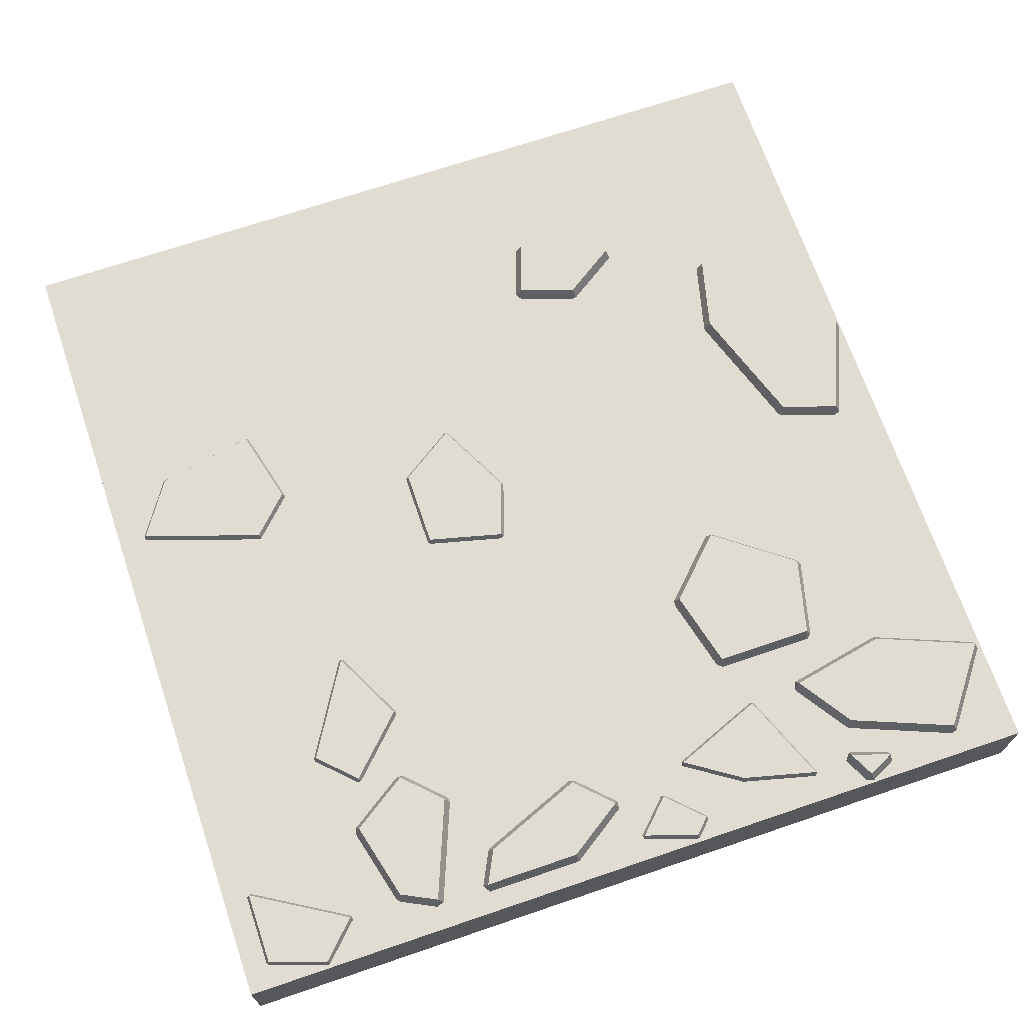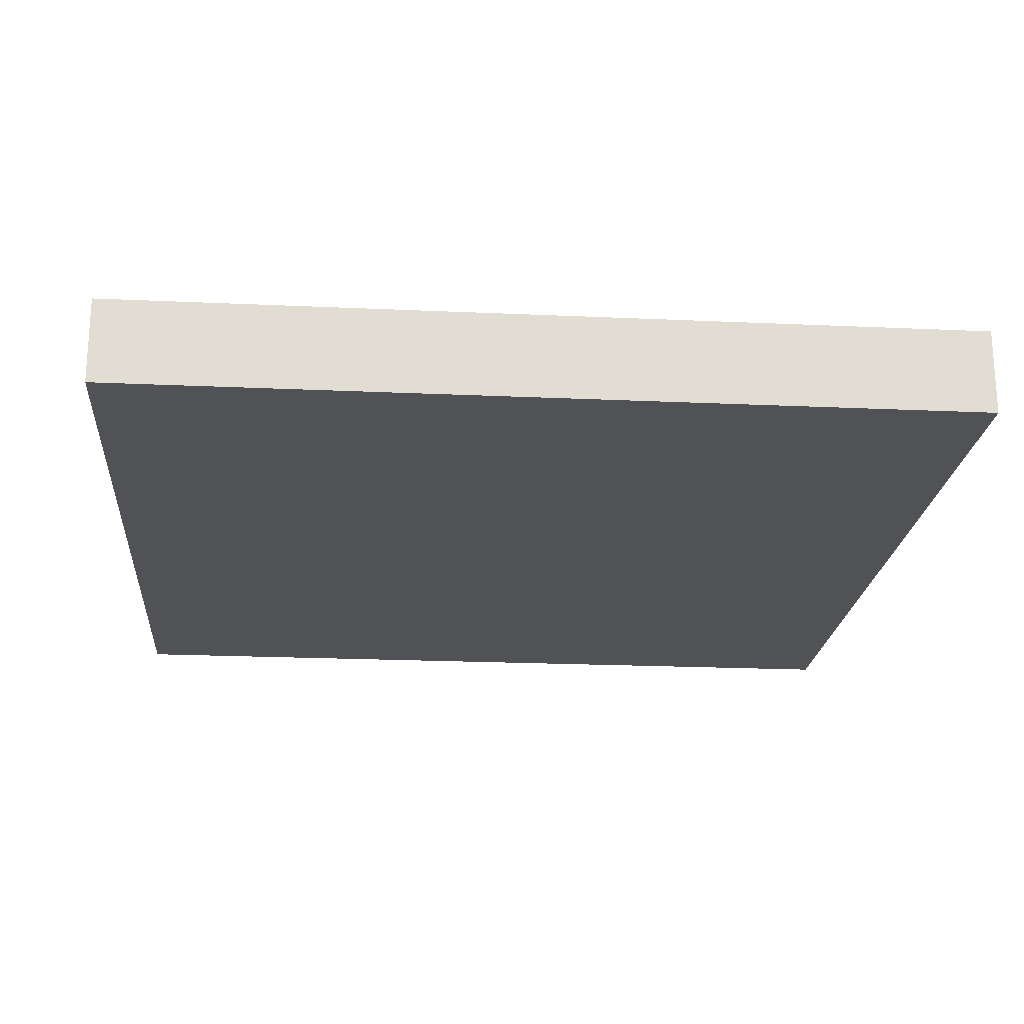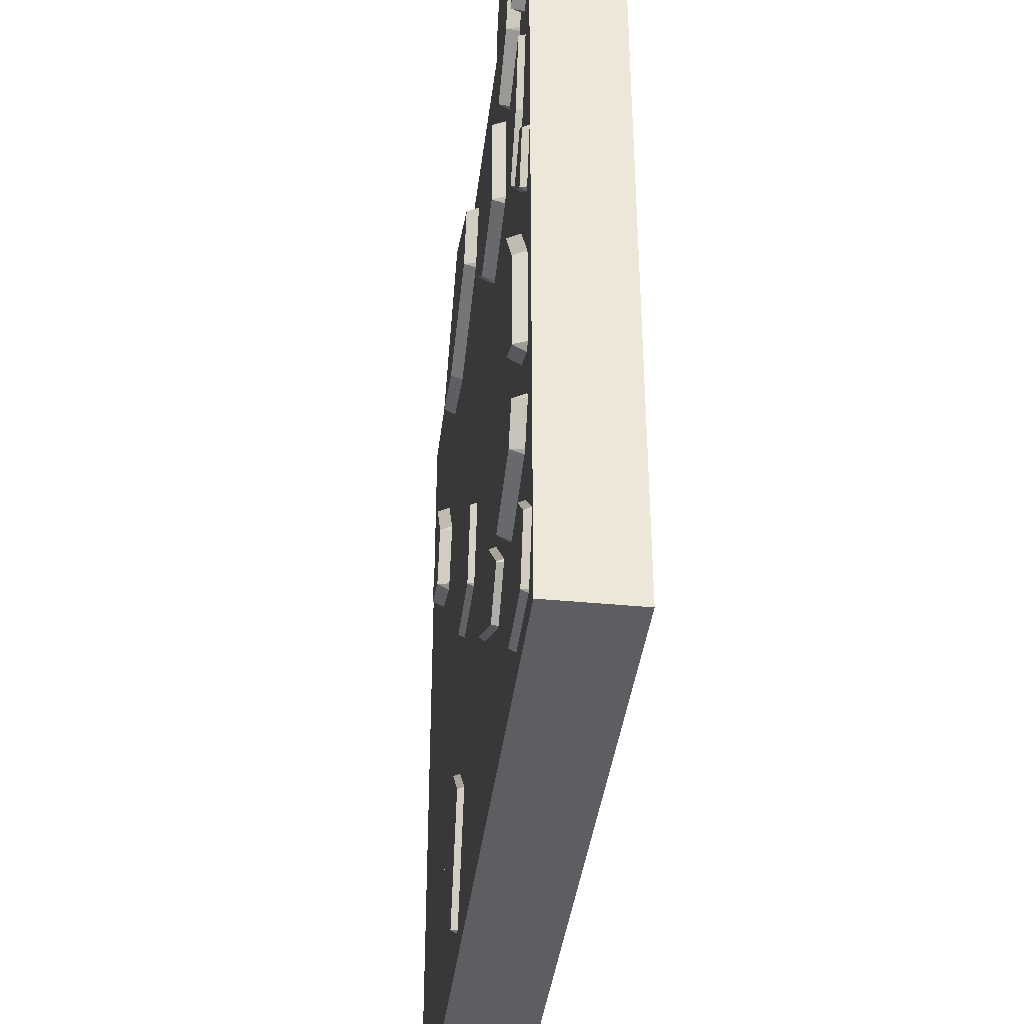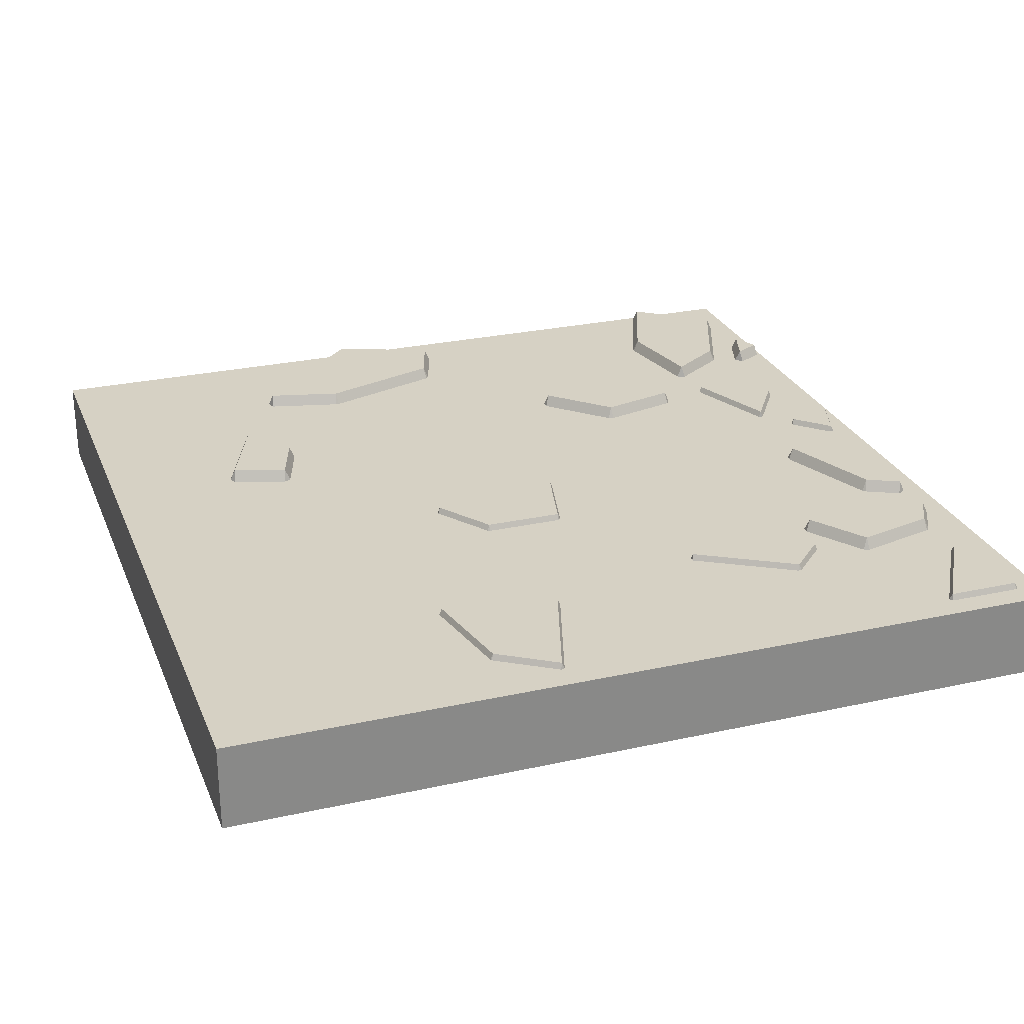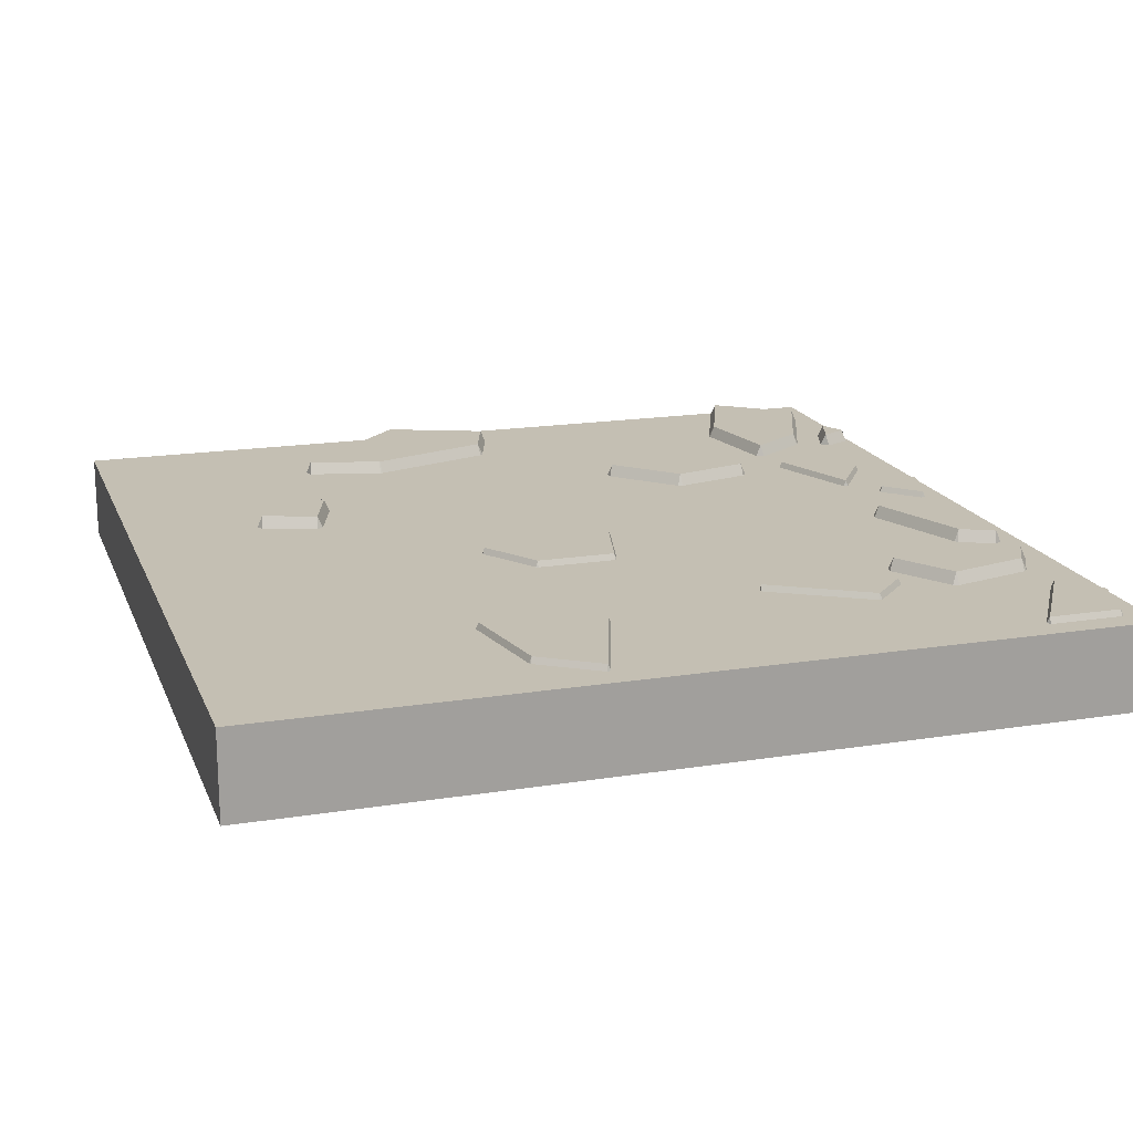
<metadata>
{"format":"obj","ext":"obj","renderer":"f3d","projection":"perspective","resolution":1024,"background":"white","views":[{"elev":69.2,"azim":-108.8,"up":"+Y"},{"elev":-20.9,"azim":85.3,"up":"+Y"},{"elev":-39.2,"azim":-96.9,"up":"+Z"},{"elev":26.6,"azim":160.8,"up":"+Y"},{"elev":17.7,"azim":162.5,"up":"+Y"}]}
</metadata>
<code>
o object1
g object1
v 0.1951 0 0.7623
v 0.1835 0.02813 0.7577
v 0.09722 0.02813 0.9733
v 0.1088 0 0.9779
v 0.1874 0 0.7458
v 0.06186 0 0.704
v 0.05791 0.02813 0.7158
v 0.0985 0 0.7162
v 0.04605 0 0.7119
v 0.001933 0 0.8442
v 0.01379 0.02813 0.8482
v 0.006941 0 0.8292
v 0.003391 0 0.8551
v 0.08682 0 0.9802
v -1.452 0 1.324
v -1.452 0 -0.2468
v -1.452 0 0.8292
v 0.0985 0 1.324
v 0.0985 0 0.3743
v 0.0985 0 -0.2468
v -0.9297 0 -0.2468
v -1.352 0 -0.2468
v -0.9297 0 0.3743
v -1.452 0 1.076
v -1.489 0 1.094
v -1.494 0 1.111
v -1.463 0 1.173
v -1.452 0 1.172
v -1.452 0 1.5
v -1.5 0 1.5
v -1.5 0 -0.5
v -1.452 0 -0.5
v -1.452 0 -0.4243
v -1.492 0 -0.3054
v -1.49 0 -0.299
v -1.452 0 -0.2608
v -1.452 0 0.5257
v -1.492 0 0.6446
v -1.49 0 0.651
v -1.454 0 0.6867
v -1.452 0 0.6867
v -1.44 0 1.324
v -1.446 0 1.341
v -1.442 0 1.356
v -1.263 0 1.49
v -1.244 0 1.485
v -1.18 0 1.324
v -0.5246 0 1.324
v -0.5463 0 1.389
v -0.5391 0 1.404
v -0.3077 0 1.497
v -0.2942 0 1.494
v -0.1239 0 1.324
v 0.5 0 1.324
v 0.5 0 1.5
v -1.44 0 1.171
v -1.41 0 1.079
v -1.427 0 1.063
v -1.401 0 0.8292
v -1.438 0 0.9778
v -1.43 0 0.9851
v -1.214 0 0.8988
v -1.21 0 0.8907
v -1.235 0 0.8292
v -1.017 0 0.8292
v -1.091 0 0.8476
v -1.1 0 0.8598
v -1.1 0 1.09
v -1.091 0 1.102
v -0.9081 0 1.148
v -0.895 0 1.143
v -0.7565 0 0.9587
v -0.7577 0 0.9423
v -0.8708 0 0.8292
v 0.09851 0 0.979
v -0.01561 0 1.216
v -0.02142 0 1.195
v -0.1965 0 1.151
v -0.2035 0 1.151
v -0.4941 0 1.248
v -0.502 0 1.256
v -1.151 0 1.253
v -1.151 0 1.246
v -1.196 0 1.018
v -1.216 0 1.01
v -1.347 0 1.098
v -1.351 0 1.104
v 0.0985 0 -0.5
v 0.5 0 -0.5
v -1.379 0 -0.2468
v -1.267 0 -0.4343
v -1.272 0 -0.4437
v -1.441 0 -0.4437
v -1.447 0 -0.4395
v -0.1357 0 -0.2468
v -0.1551 0 -0.3437
v -0.1578 0 -0.3477
v -0.2898 0 -0.4357
v -0.2992 0 -0.4325
v -0.3612 0 -0.2468
v -1.438 0 -0.2468
v -1.446 0 0.6867
v -1.363 0 0.6044
v -1.363 0 0.5956
v -1.44 0 0.5187
v -1.45 0 0.5212
v -1.407 0 -0.2157
v -1.397 0 -0.2169
v -1.352 0 -0.1121
v -1.394 0 -0.1014
v -1.403 0 -0.09486
v -1.444 0 -0.01215
v -1.437 0 0.005045
v -1.352 0 0.03939
v -1.352 0 0.1508
v -1.354 0 0.1479
v -1.432 0 0.109
v -1.45 0 0.1202
v -1.45 0 0.3462
v -1.448 0 0.3531
v -1.358 0 0.4873
v -1.352 0 0.488
v -1.352 0 0.7386
v -1.394 0 0.8017
v -1.394 0 0.8036
v -1.297 0 0.6744
v -1.308 0 0.6732
v -1.339 0 0.4892
v -1.256 0 0.4058
v -1.253 0 0.3923
v -1.348 0 0.1544
v -1.208 0 0.09694
v -1.194 0 0.09417
v -1.107 0 0.007246
v -1.106 0 -0.008526
v -1.195 0 -0.1427
v -1.209 0 -0.1479
v -0.9297 0 -0.1506
v -0.9948 0 -0.1896
v -1.002 0 -0.1887
v -1.087 0 -0.1044
v -1.087 0 -0.09558
v -0.952 0 0.03921
v -0.9447 0 0.04038
v -0.9297 0 0.03288
v -0.9297 0 0.8074
v -0.895 0 0.805
v -0.9069 0 0.8017
v -0.5746 0 0.3743
v -0.5911 0 0.4403
v -0.587 0 0.4477
v -0.4529 0 0.4924
v -0.4482 0 0.4921
v -0.2655 0 0.4007
v -0.2631 0 0.3917
v -0.2746 0 0.3743
v -0.7732 0 -0.04541
v -0.7727 0 -0.05636
v -0.3916 0 -0.1554
v -0.3901 0 -0.149
v -0.3006 0 -0.05942
v -0.2946 0 -0.05778
v -0.1131 0 -0.1032
v -0.1085 0 -0.1105
v -0.3515 0 0.259
v -0.3567 0 0.2562
v -0.5402 0 0.2562
v -0.5463 0 0.261
v -1.421 0.02813 1.075
v -1.452 0.02813 1.167
v -1.483 0.02813 1.106
v -1.368 0.01406 0.6
v -1.45 0.01406 0.6823
v -1.486 0.01406 0.6466
v -1.445 0.01406 0.5231
v -1.441 0.01406 -0.4375
v -1.272 0.01406 -0.4375
v -1.402 0.01406 -0.2202
v -1.486 0.01406 -0.3034
v -1.216 0.01406 0.893
v -1.303 0.01406 0.6767
v -1.388 0.01406 0.8051
v -1.432 0.01406 0.9793
v -0.9981 0.01406 -0.1843
v -0.776 0.01406 -0.051
v -1.082 0.01406 -0.1
v -0.9475 0.01406 0.03479
v -1.116 0.02813 -0.001593
v -1.206 0.02813 -0.1357
v -1.203 0.02813 0.08533
v -1.433 0.02813 -0.006561
v -1.391 0.02813 -0.08927
v -0.3567 0.01406 0.2625
v -0.5402 0.01406 0.2625
v -0.5851 0.01406 0.4418
v -0.451 0.01406 0.4865
v -0.2683 0.01406 0.3952
v -1.36 0.02813 0.1591
v -1.438 0.02813 0.1202
v -1.265 0.02813 0.397
v -1.348 0.02813 0.4804
v -1.438 0.02813 0.3462
v -0.9038 0.02813 0.8138
v -1.087 0.02813 0.8598
v -0.7665 0.02813 0.9512
v -0.905 0.02813 1.136
v -1.087 0.02813 1.09
v -0.2933 0.01406 -0.4305
v -0.1612 0.01406 -0.3425
v -0.3857 0.01406 -0.1534
v -0.2962 0.01406 -0.06384
v -0.1146 0.01406 -0.1092
v -1.209 0.02813 1.021
v -1.163 0.02813 1.249
v -1.435 0.02813 1.346
v -1.256 0.02813 1.48
v -1.34 0.02813 1.108
v -0.1995 0.02813 1.163
v -0.4901 0.02813 1.26
v -0.303 0.02813 1.485
v -0.02445 0.02813 1.207
v -0.5344 0.02813 1.393
v 0.5 -0.2 1.5
v 0.5 -0.2 -0.5
v -1.5 -0.2 -0.5
v -1.5 -0.2 1.5
f 1 2 4
f 2 3 4
f 5 2 1
f 8 6 7
f 7 2 8
f 2 5 8
f 9 7 6
f 12 10 11
f 11 7 12
f 7 9 12
f 11 10 13
f 14 3 11
f 14 11 13
f 33 32 31
f 38 31 30
f 30 15 26
f 26 25 17
f 41 17 125
f 102 41 123
f 122 123 127
f 129 127 126
f 126 23 145
f 157 23 168
f 161 157 19
f 19 163 162
f 19 164 163
f 20 95 164
f 96 20 88
f 98 97 88
f 92 99 98
f 91 21 99
f 100 21 158
f 160 159 158
f 159 100 158
f 21 138 158
f 140 21 136
f 141 136 135
f 143 135 134
f 144 143 133
f 133 132 130
f 132 131 130
f 132 115 131
f 116 115 113
f 118 113 112
f 112 111 16
f 110 107 16
f 110 108 107
f 109 22 108
f 22 109 137
f 22 90 108
f 110 109 108
f 107 101 16
f 16 101 36
f 37 16 35
f 37 120 119
f 106 105 120
f 105 121 120
f 37 106 120
f 37 35 34
f 16 36 35
f 111 110 16
f 118 16 37
f 37 119 118
f 118 112 16
f 118 117 113
f 117 116 113
f 115 114 113
f 132 114 115
f 144 133 130
f 143 134 133
f 143 142 135
f 142 141 135
f 141 140 136
f 21 137 136
f 140 139 21
f 21 22 137
f 139 138 21
f 91 22 21
f 91 90 22
f 21 100 99
f 92 91 99
f 97 96 88
f 96 95 20
f 89 88 20
f 54 89 5
f 54 5 1
f 1 4 54
f 4 75 54
f 76 75 14
f 77 76 13
f 72 13 10
f 73 10 12
f 147 12 9
f 9 6 147
f 6 154 153
f 6 155 154
f 8 156 155
f 6 8 155
f 6 153 147
f 153 152 147
f 152 151 148
f 150 146 148
f 151 150 148
f 152 148 147
f 147 74 12
f 12 74 73
f 73 72 10
f 72 81 80
f 71 48 81
f 49 48 46
f 50 46 45
f 51 45 29
f 29 55 51
f 55 18 52
f 18 53 52
f 55 52 51
f 45 44 29
f 51 50 45
f 50 49 46
f 48 47 46
f 71 47 48
f 71 82 47
f 70 83 82
f 69 68 83
f 68 62 84
f 62 85 84
f 61 58 85
f 60 24 58
f 61 60 58
f 58 57 85
f 57 87 86
f 56 42 87
f 57 56 87
f 57 86 85
f 62 61 85
f 68 63 62
f 67 66 63
f 66 65 64
f 66 64 63
f 68 67 63
f 68 84 83
f 70 69 83
f 71 70 82
f 72 71 81
f 72 80 13
f 80 79 13
f 79 78 13
f 78 77 13
f 76 14 13
f 76 53 18
f 76 18 75
f 75 18 54
f 55 54 18
f 166 165 19
f 19 20 164
f 165 156 19
f 8 19 156
f 89 19 5
f 89 20 19
f 19 8 5
f 19 162 161
f 161 160 158
f 161 158 157
f 157 166 19
f 157 167 166
f 157 168 167
f 157 145 23
f 23 149 168
f 150 23 146
f 150 149 23
f 65 146 23
f 126 65 23
f 126 64 65
f 145 144 129
f 144 130 129
f 129 126 145
f 129 128 127
f 128 122 127
f 105 122 121
f 105 104 122
f 104 123 122
f 104 103 123
f 103 102 123
f 41 124 123
f 41 125 124
f 17 59 125
f 60 17 24
f 60 59 17
f 17 40 39
f 17 41 40
f 25 24 17
f 56 15 42
f 56 28 15
f 44 15 29
f 44 43 15
f 43 42 15
f 15 27 26
f 15 28 27
f 30 29 15
f 38 37 34
f 30 26 38
f 26 17 38
f 17 39 38
f 38 34 31
f 98 88 32
f 32 92 98
f 32 93 92
f 32 94 93
f 32 33 94
f 34 33 31
f 57 169 56
f 169 170 56
f 171 170 169
f 57 58 169
f 169 58 24
f 24 25 171
f 171 169 24
f 26 171 25
f 27 170 171
f 27 171 26
f 28 56 170
f 170 27 28
f 103 172 102
f 172 173 102
f 174 173 172
f 174 172 175
f 103 104 172
f 105 175 104
f 175 172 104
f 105 106 175
f 175 106 37
f 37 38 174
f 174 175 37
f 38 39 174
f 40 173 174
f 40 174 39
f 41 102 173
f 40 41 173
f 93 176 177
f 93 177 92
f 176 179 178
f 177 176 178
f 93 94 176
f 176 94 33
f 33 34 179
f 179 176 33
f 34 35 179
f 101 107 178
f 178 179 36
f 179 35 36
f 178 36 101
f 107 108 178
f 178 108 90
f 90 91 177
f 177 178 90
f 91 92 177
f 62 63 180
f 180 63 64
f 64 126 181
f 181 180 64
f 180 181 182
f 180 182 183
f 126 127 181
f 123 124 182
f 182 181 123
f 181 127 123
f 124 125 182
f 182 125 59
f 59 60 183
f 183 182 59
f 60 61 183
f 62 180 61
f 180 183 61
f 138 139 184
f 184 185 138
f 185 158 138
f 184 186 187
f 185 184 187
f 139 140 184
f 141 186 184
f 141 184 140
f 141 142 186
f 143 187 186
f 143 186 142
f 143 144 187
f 187 144 145
f 145 157 185
f 185 187 145
f 157 158 185
f 188 134 135
f 188 135 136
f 188 136 189
f 190 188 189
f 189 192 191
f 189 191 190
f 189 136 137
f 109 110 192
f 189 109 192
f 189 137 109
f 111 192 110
f 192 111 191
f 111 112 191
f 191 112 113
f 191 113 114
f 114 132 190
f 191 114 190
f 190 132 133
f 190 133 134
f 190 134 188
f 165 166 193
f 167 194 193
f 167 193 166
f 194 195 196
f 196 197 193
f 194 196 193
f 167 168 194
f 149 150 195
f 195 194 149
f 194 168 149
f 150 151 195
f 152 196 195
f 152 195 151
f 152 153 196
f 154 197 153
f 197 196 153
f 154 155 197
f 197 155 156
f 156 165 193
f 193 197 156
f 198 116 117
f 198 117 199
f 202 201 200
f 198 202 200
f 198 199 202
f 199 117 118
f 199 118 202
f 118 119 202
f 120 202 119
f 202 120 201
f 120 121 201
f 201 121 122
f 201 122 128
f 201 128 129
f 201 129 200
f 200 129 130
f 200 130 131
f 200 131 198
f 115 116 198
f 198 131 115
f 203 147 148
f 203 148 146
f 203 65 204
f 65 66 204
f 203 146 65
f 205 203 204
f 204 207 206
f 206 205 204
f 204 66 67
f 204 67 207
f 67 68 207
f 207 68 69
f 207 69 206
f 69 70 206
f 206 70 71
f 206 71 72
f 206 72 205
f 73 205 72
f 74 147 203
f 205 74 203
f 205 73 74
f 98 208 97
f 208 209 97
f 210 211 212
f 210 212 209
f 209 208 210
f 98 99 208
f 100 159 210
f 210 208 100
f 208 99 100
f 159 160 210
f 161 211 210
f 161 210 160
f 161 162 211
f 163 212 162
f 212 211 162
f 163 164 212
f 95 96 209
f 209 212 95
f 212 164 95
f 96 97 209
f 84 213 83
f 213 214 83
f 214 213 217
f 215 214 217
f 215 216 214
f 84 85 213
f 86 217 213
f 86 213 85
f 86 87 217
f 42 43 215
f 215 217 42
f 217 87 42
f 43 44 215
f 45 216 215
f 45 215 44
f 45 46 216
f 47 82 214
f 214 216 47
f 216 46 47
f 82 83 214
f 218 78 79
f 80 219 218
f 80 218 79
f 219 222 220
f 220 221 218
f 220 218 219
f 81 219 80
f 48 49 222
f 222 219 48
f 219 81 48
f 50 222 49
f 51 220 222
f 51 222 50
f 52 220 51
f 53 76 221
f 221 220 53
f 220 52 53
f 77 221 76
f 78 218 77
f 218 221 77
f 54 55 223
f 224 54 223
f 224 89 54
f 225 224 223
f 225 223 226
f 29 30 226
f 223 29 226
f 223 55 29
f 226 30 31
f 226 31 225
f 225 31 32
f 225 88 224
f 88 89 224
f 225 32 88
f 75 4 3
f 14 75 3
f 2 7 11
f 3 2 11

</code>
